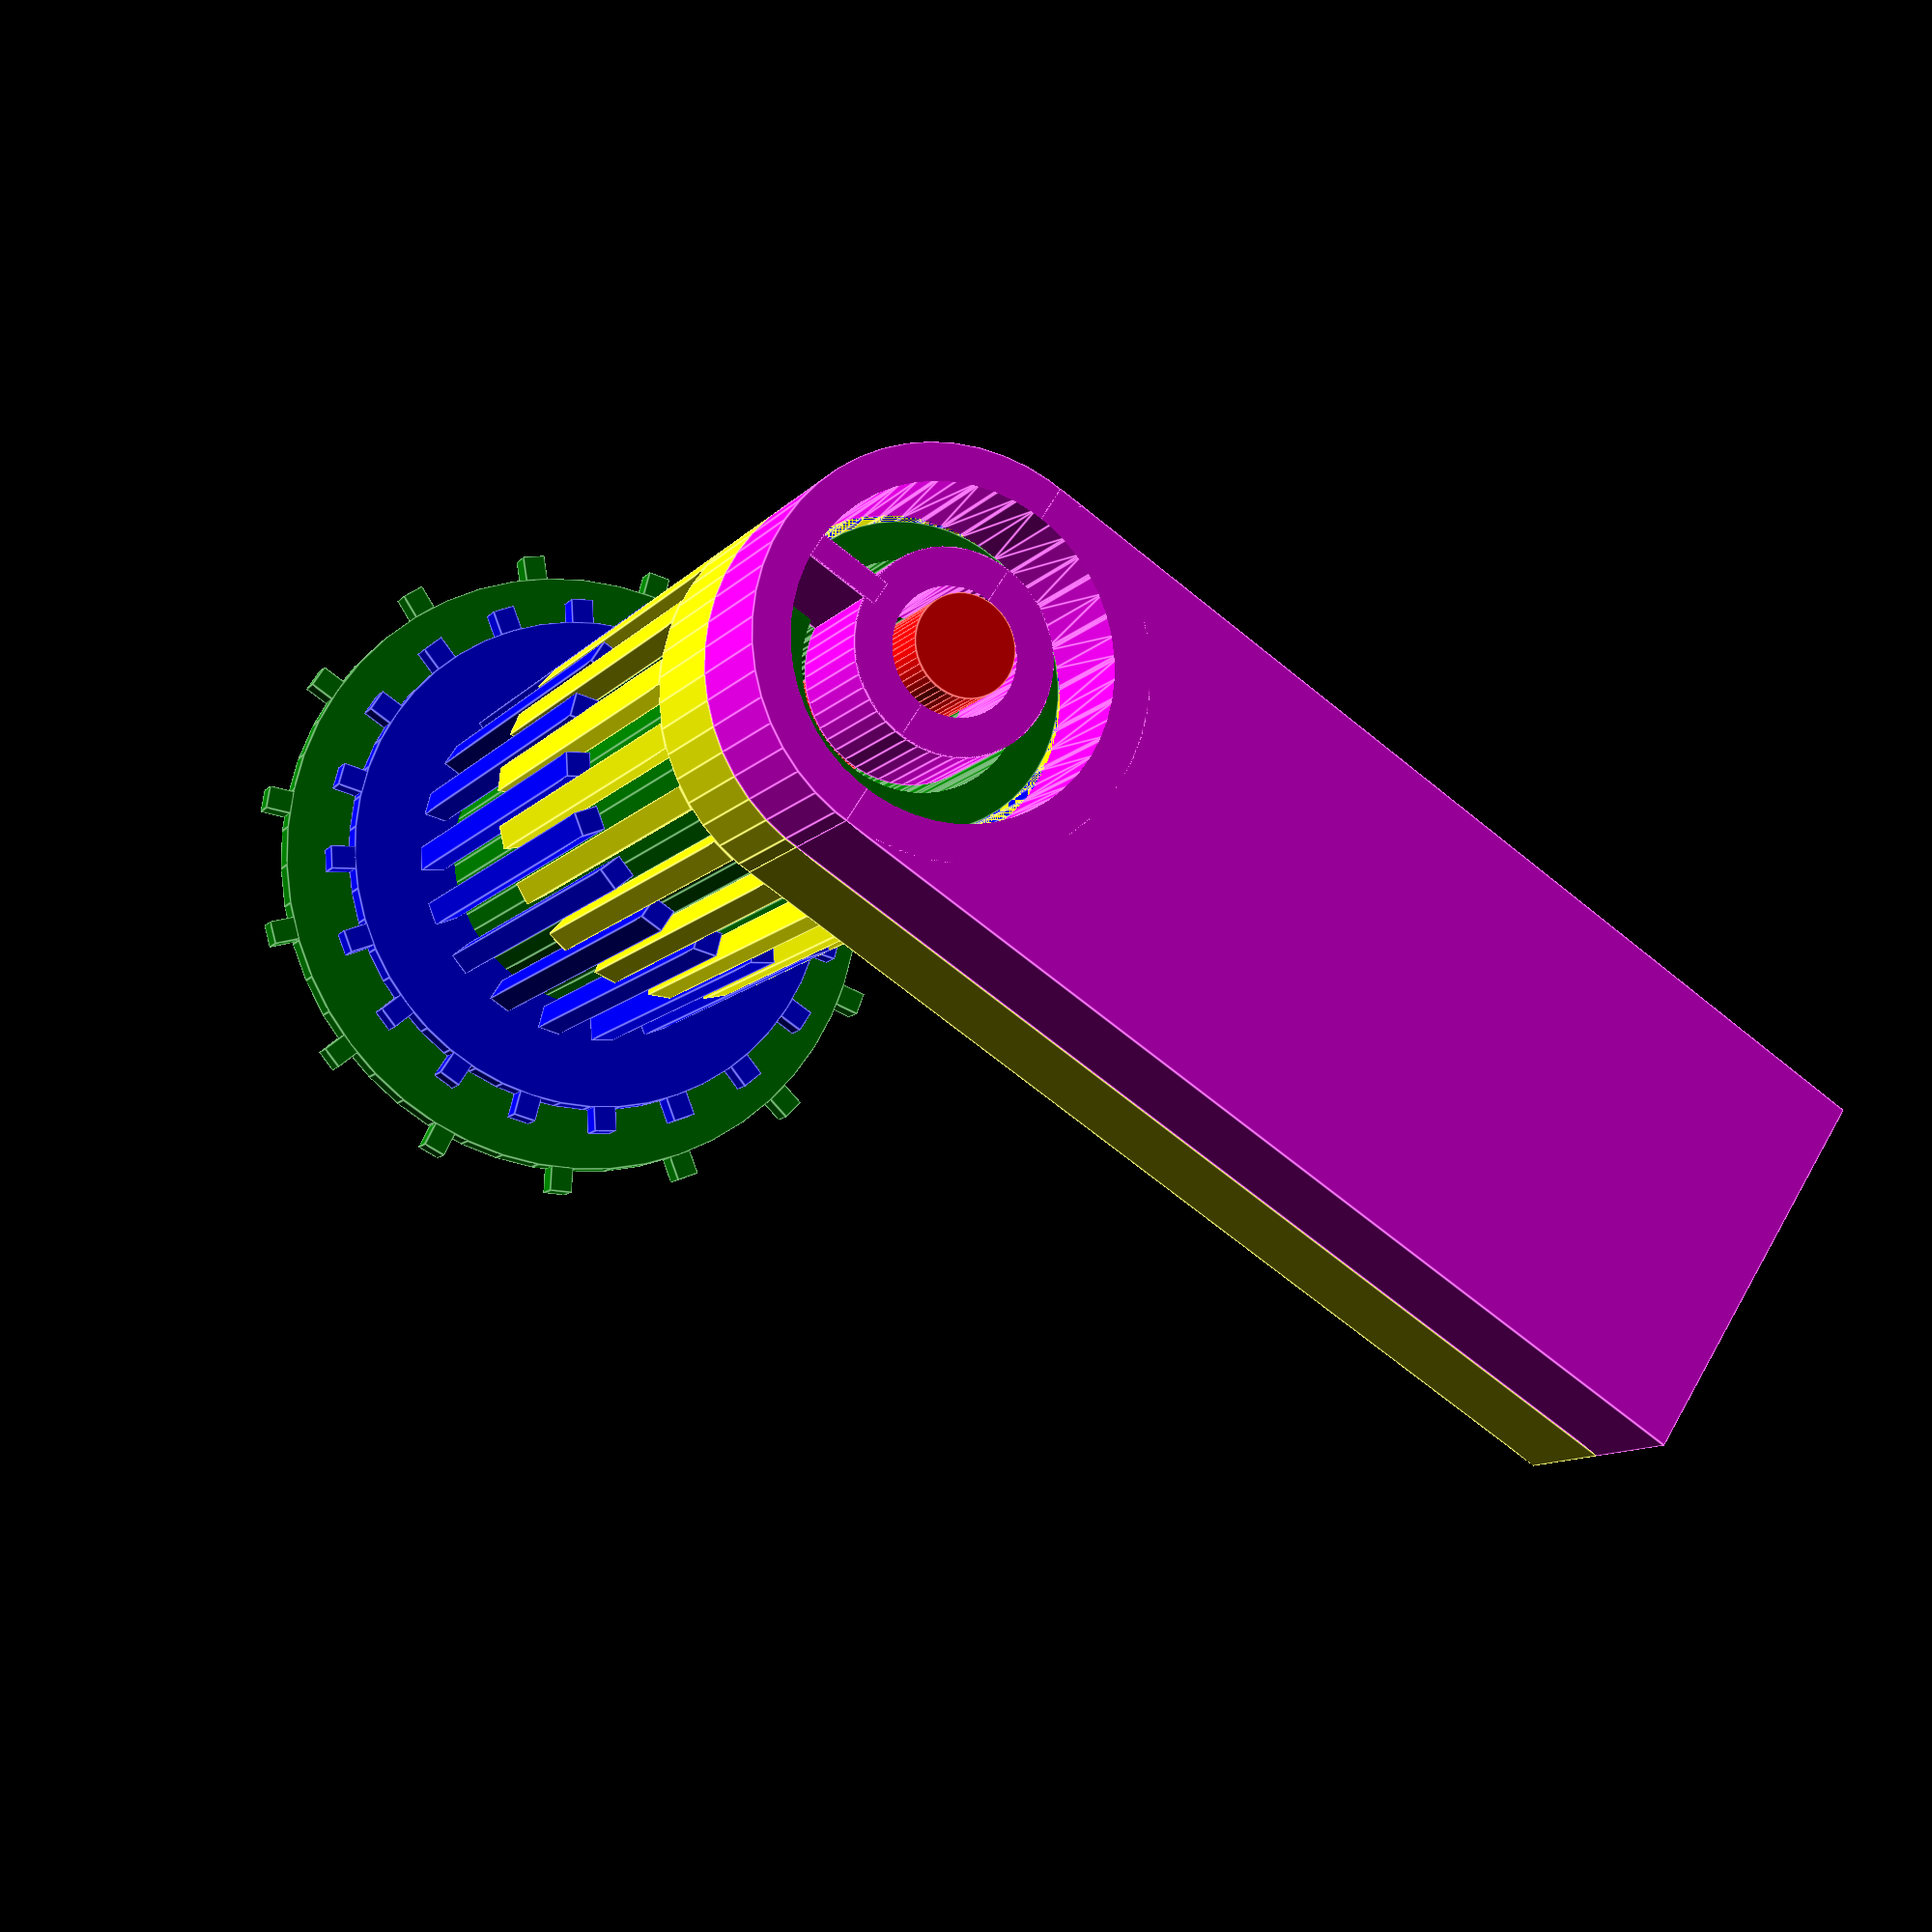
<openscad>
$fa = 1;
$fn = 50;
//FPS:30 Steps:400

difShift = 10;
globalClear = .5;

ScrewRad=2;

PoleZ = 40;
PoleRad = 6;

SlotWidth = 1;
SlotClear = .5;

CarrageZ = 5;
CarrageRad = 4;
CarrageClear = .5;
OuterCarrageRad=8;
UpperArmLen = 40;

//mesh
MeshOffset = 2;
MeshRad = 8;
BarMeshZ = 20;
NumBars = 20;

//lowerCarrage
LowerCarrageRad=8;
LowerArmLen=40;

module BottomMesh(){
    color("blue")
    difference(){
    union(){
        translate([0,0,MeshOffset+1])
        ShaftMesh(BarMeshZ, 2*MeshRad, NumBars);
        translate([0,0,MeshOffset])
        gear(1,2*MeshRad+6, 20);
        }
        ClearenceCyl(globalClear)
        cylinder(PoleZ, r=PoleRad);
    }
}

module ShaftMesh(height, diameter, teeth){
    //stick into cylinder 
    difShift = .1;
    toothWidth=1;
    union(){
        for(i = [0:teeth]){
            rotate([0,0,i*360/teeth])
            translate([diameter/2-toothWidth/2,0,height/2])
            cube([toothWidth,toothWidth,height],true);
        }
    }
}

module LowerCarrage(){
    color("yellow")
    translate([0,0,BarMeshZ+MeshOffset+2])
    difference(){
        union(){
            cylinder(CarrageZ, r=LowerCarrageRad);
            translate([0,0,-BarMeshZ])
            rotate([0,0,360/NumBars/2])
            ShaftMesh(BarMeshZ, 2*MeshRad, NumBars);
            //arm
            rotate([0,0,180])
            translate([0,-OuterCarrageRad,0])
            cube([LowerArmLen, 2*OuterCarrageRad, CarrageZ]);
            
        }
        ClearenceCyl(globalClear)
        cylinder(CarrageZ, r=PoleRad);
    }
}


module UpperCarrage(){
    color("magenta")
    translate([0,0,BarMeshZ+MeshOffset+2+CarrageZ])
    union(){
        //innner Carrage
        difference(){
            cylinder(CarrageZ, r=CarrageRad);
            ClearenceCyl(globalClear)
            cylinder(CarrageZ, r=ScrewRad);
        }
        Slot(CarrageZ);
        //outer Carrage and arm
        difference(){
            union(){
                cylinder(CarrageZ, r=OuterCarrageRad);
                
                //arm
                rotate([0,0,180])
                translate([0,-OuterCarrageRad,0])
                cube([UpperArmLen, 2*OuterCarrageRad, CarrageZ]);
            }   
            ClearenceCyl(globalClear)
            cylinder(CarrageZ, r=PoleRad);
        }
    }
}


module ClearenceCyl(clearence){
    minkowski() { 
        children();
        cylinder(clearence, clearence, clearence, true);
    }
}
module ClearenceCube(clearence){
    minkowski() { 
        children();
        cube(clearence*[1,1,1],true);
    }
}

module gear(height, diameter, teeth){
    //stick into cylinder 
    difShift = .1;
    union(){
        cylinder(height,d=diameter, true);
        for(i = [0:teeth]){
            rotate([0,0,i*360/teeth])
            translate([diameter/2+1/2,0,height/2])
            cube([1+difShift,1,height],true);
        }
    }
}

module Slot(slotZ){
    ExtraLen = .5;
    translate([CarrageRad-ExtraLen,-SlotWidth/2,0])
    cube([PoleRad-CarrageRad+2*ExtraLen,SlotWidth,slotZ]);
}

module Pole() {
    color("green")
    union(){
        difference(){
            gear(1,PoleRad*2+15,15);
            ClearenceCyl(globalClear)
            LeadScrew();
        }
        difference(){
            cylinder(PoleZ, r=PoleRad);
            translate([0,0,-difShift])
            ClearenceCyl(globalClear)
            cylinder(PoleZ+2*difShift, r=CarrageRad, true);
            ClearenceCube(globalClear)
            Slot(PoleZ);
        }
    }
}
module LeadScrew(){
    color("red")
    translate([0,0,-5])
    cylinder(PoleZ+10, r=ScrewRad);
}

rotate([0,0,180*sin($t*360)])
translate([0,0,10-10*sin($t*360)])
LowerCarrage();

rotate([0,0,180*sin($t*360)])
BottomMesh();

LeadScrew();

rotate([0,0,$t*360])
Pole();

rotate([0,0,$t*360])
translate([0,0,10-10*sin($t*360)])
UpperCarrage();


</openscad>
<views>
elev=10.7 azim=212.5 roll=336.8 proj=p view=edges
</views>
